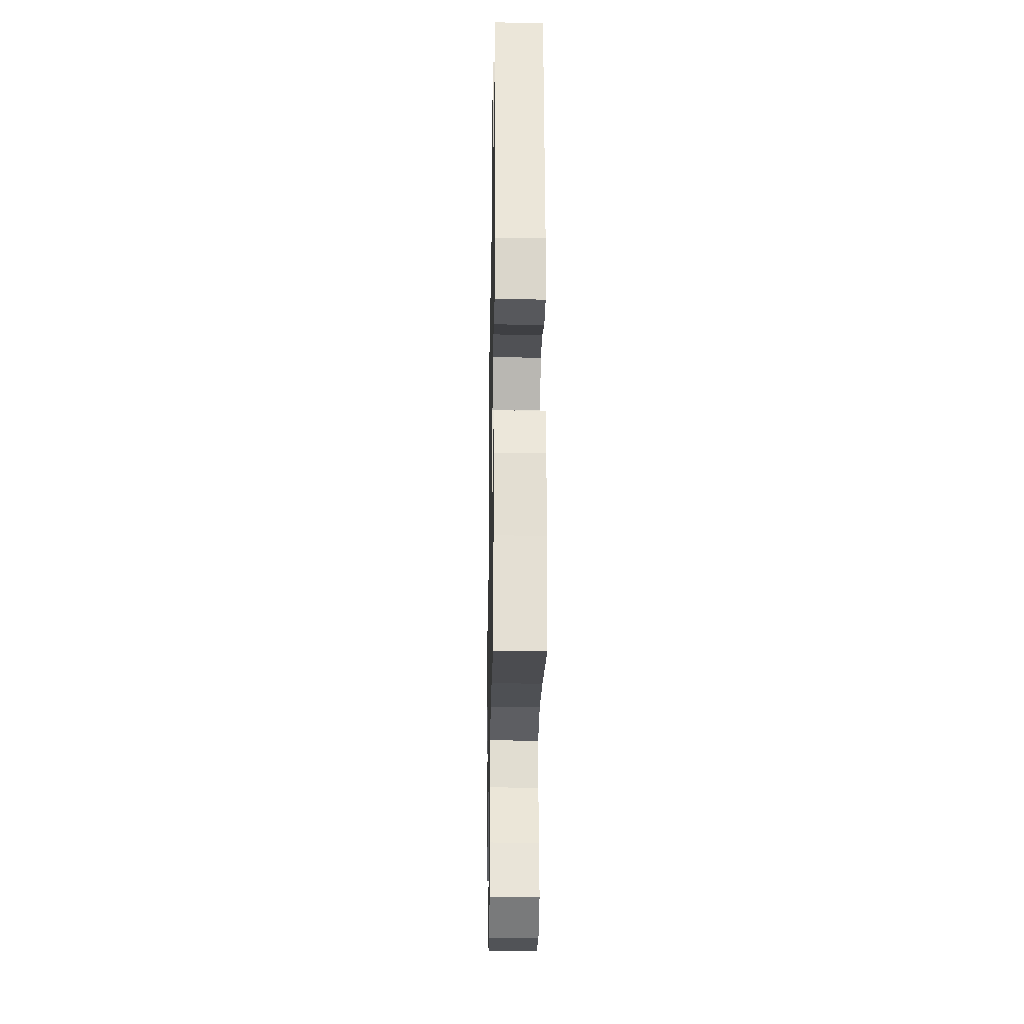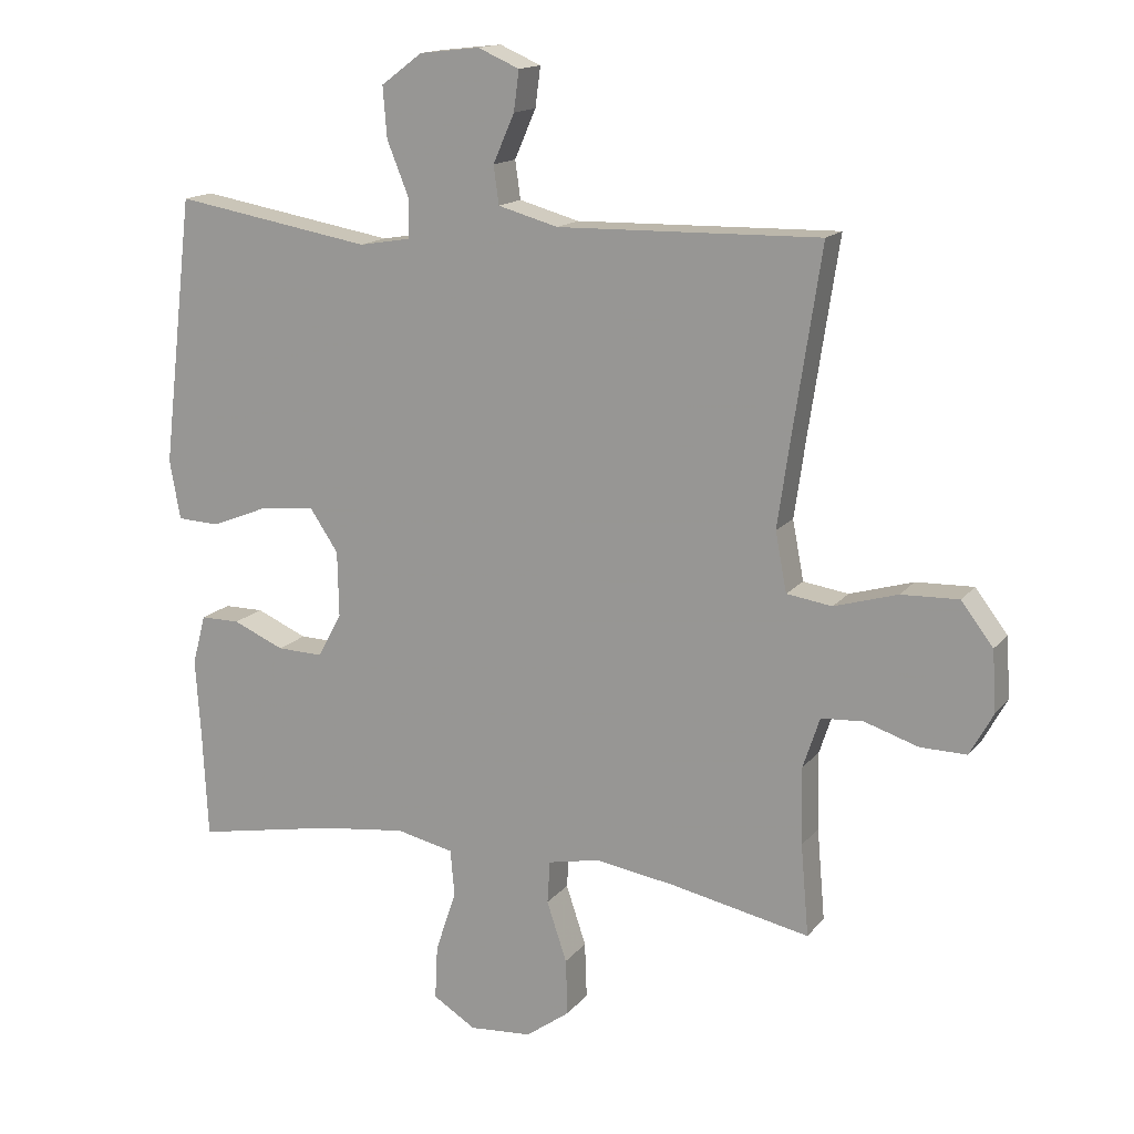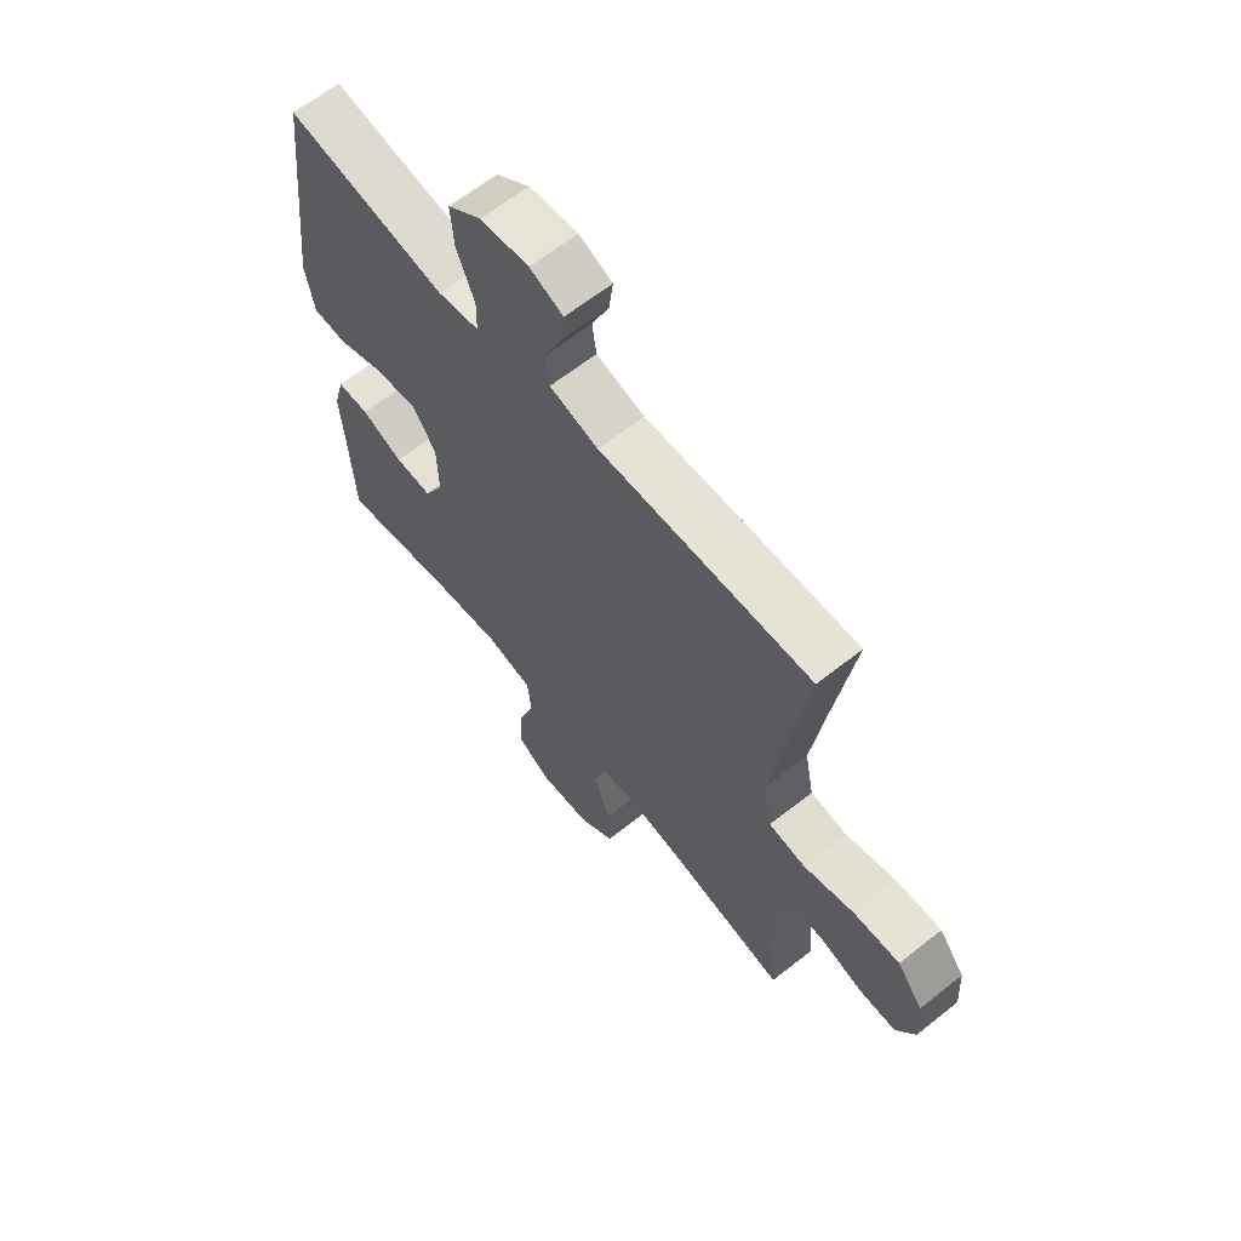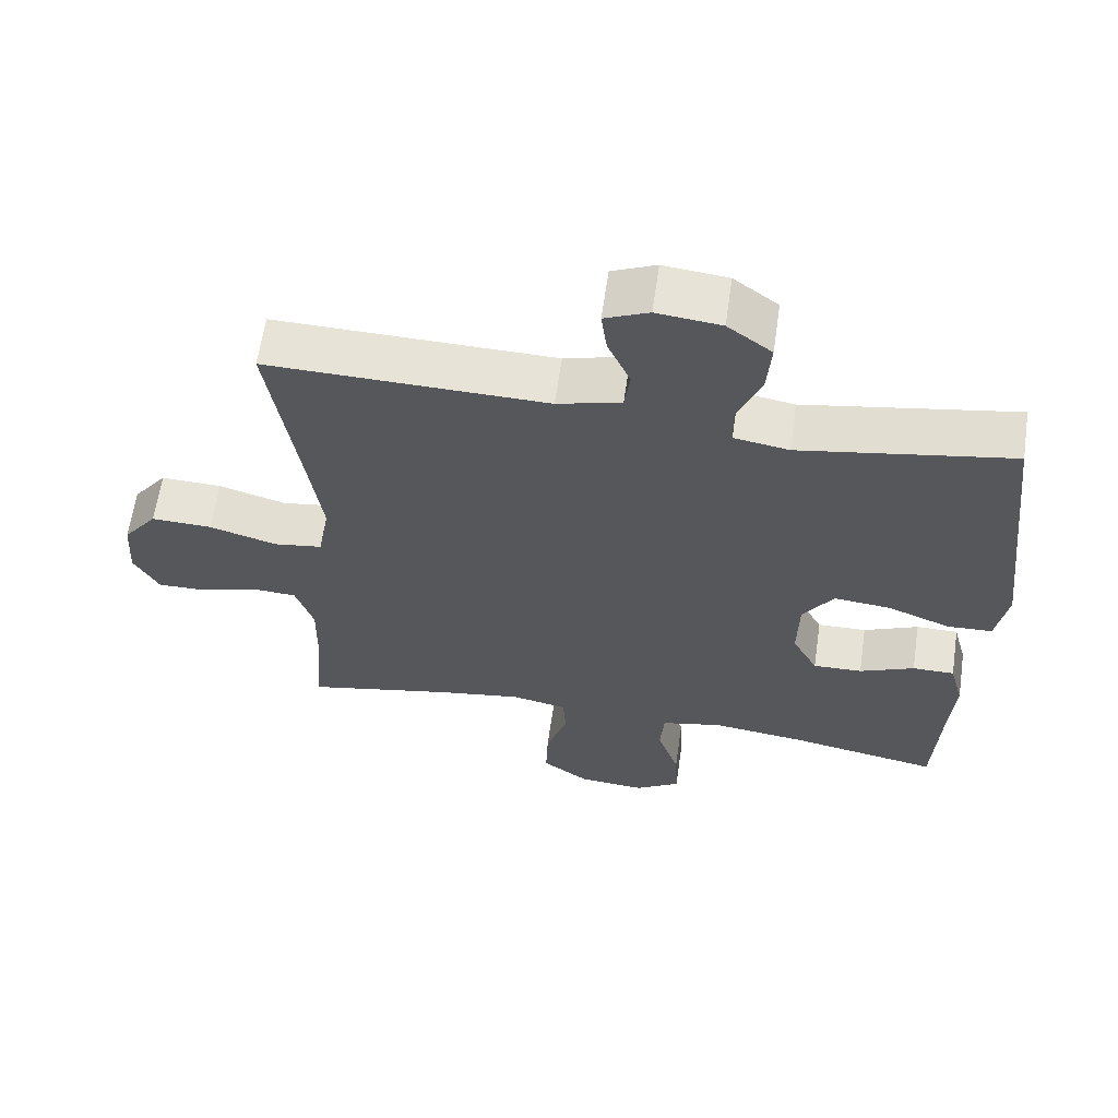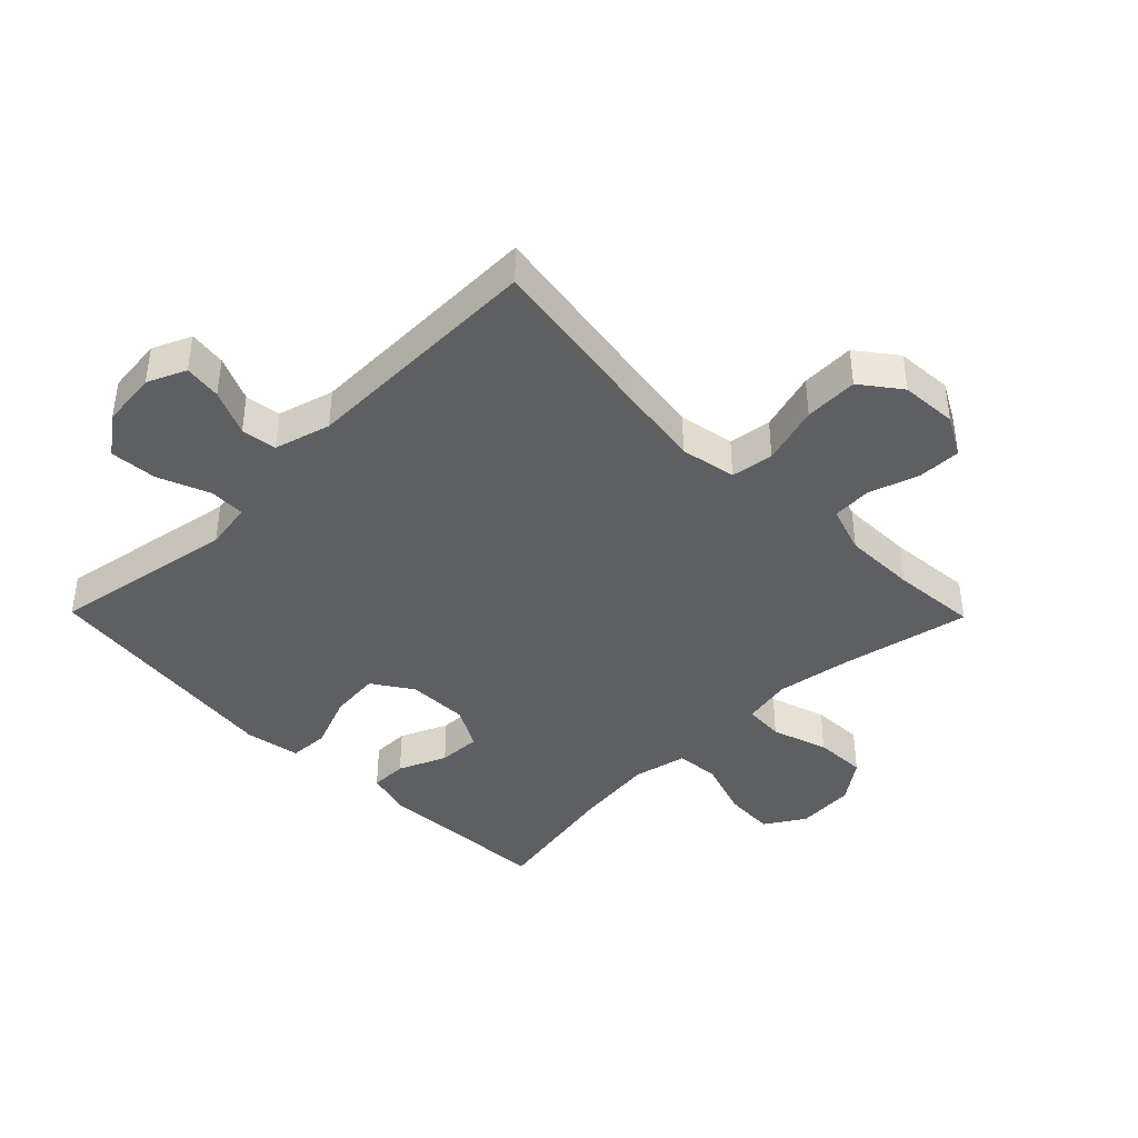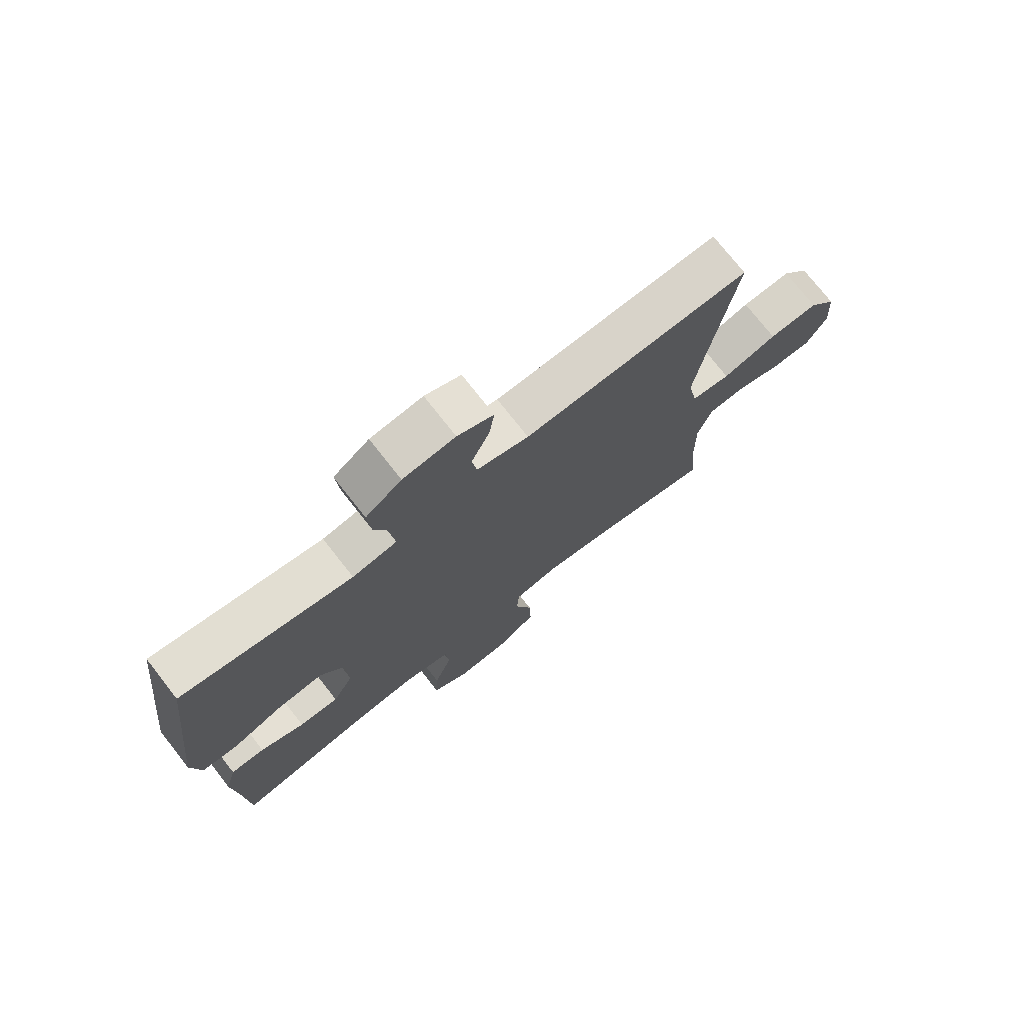
<metadata>
{"format":"obj","ext":"obj","renderer":"f3d","projection":"perspective","resolution":1024,"background":"white","views":[{"elev":-25.9,"azim":-91.0,"up":"+Z"},{"elev":15.1,"azim":24.6,"up":"+Z"},{"elev":63.7,"azim":51.4,"up":"+Z"},{"elev":62.3,"azim":-171.8,"up":"+Z"},{"elev":-41.1,"azim":44.5,"up":"+Y"},{"elev":74.7,"azim":-38.1,"up":"+Z"}]}
</metadata>
<code>
v 0.5 0.07 0.5
v 0.458 0.07 0.224
v 0.439 0.07 0.092
v 0.456 0.07 0.003
v 0.524 0.07 -0.007
v 0.619 0.07 0.021
v 0.705 0.07 0.024
v 0.753 0.07 -0.039
v 0.759 0.07 -0.13
v 0.724 0.07 -0.194
v 0.655 0.07 -0.193
v 0.574 0.07 -0.167
v 0.511 0.07 -0.171
v 0.486 0.07 -0.247
v 0.488 0.07 -0.363
v 0.5 0.07 -0.5
v 0.292 0.07 -0.457
v 0.172 0.07 -0.438
v 0.094 0.07 -0.454
v 0.09 0.07 -0.518
v 0.12 0.07 -0.608
v 0.123 0.07 -0.692
v 0.057 0.07 -0.74
v -0.037 0.07 -0.747
v -0.101 0.07 -0.707
v -0.097 0.07 -0.626
v -0.066 0.07 -0.533
v -0.072 0.07 -0.463
v -0.158 0.07 -0.444
v -0.288 0.07 -0.46
v -0.5 0.07 -0.5
v -0.508 0.07 -0.339
v -0.516 0.07 -0.221
v -0.496 0.07 -0.146
v -0.437 0.07 -0.146
v -0.36 0.07 -0.179
v -0.291 0.07 -0.181
v -0.255 0.07 -0.114
v -0.257 0.07 -0.016
v -0.3 0.07 0.048
v -0.38 0.07 0.04
v -0.468 0.07 0.005
v -0.531 0.07 0.008
v -0.547 0.07 0.097
v -0.5 0.07 0.5
v -0.204 0.07 0.449
v -0.127 0.07 0.462
v -0.126 0.07 0.52
v -0.159 0.07 0.602
v -0.165 0.07 0.678
v -0.103 0.07 0.724
v -0.013 0.07 0.734
v 0.049 0.07 0.707
v 0.041 0.07 0.647
v 0.009 0.07 0.574
v 0.017 0.07 0.517
v 0.107 0.07 0.492
v 0.5 0 0.5
v 0.458 0 0.224
v 0.439 0 0.092
v 0.456 0 0.003
v 0.524 0 -0.007
v 0.619 0 0.021
v 0.705 0 0.024
v 0.753 0 -0.039
v 0.759 0 -0.13
v 0.724 0 -0.194
v 0.655 0 -0.193
v 0.574 0 -0.167
v 0.511 0 -0.171
v 0.486 0 -0.247
v 0.488 0 -0.363
v 0.5 0 -0.5
v 0.292 0 -0.457
v 0.172 0 -0.438
v 0.094 0 -0.454
v 0.09 0 -0.518
v 0.12 0 -0.608
v 0.123 0 -0.692
v 0.057 0 -0.74
v -0.037 0 -0.747
v -0.101 0 -0.707
v -0.097 0 -0.626
v -0.066 0 -0.533
v -0.072 0 -0.463
v -0.158 0 -0.444
v -0.288 0 -0.46
v -0.5 0 -0.5
v -0.508 0 -0.339
v -0.516 0 -0.221
v -0.496 0 -0.146
v -0.437 0 -0.146
v -0.36 0 -0.179
v -0.291 0 -0.181
v -0.255 0 -0.114
v -0.257 0 -0.016
v -0.3 0 0.048
v -0.38 0 0.04
v -0.468 0 0.005
v -0.531 0 0.008
v -0.547 0 0.097
v -0.5 0 0.5
v -0.204 0 0.449
v -0.127 0 0.462
v -0.126 0 0.52
v -0.159 0 0.602
v -0.165 0 0.678
v -0.103 0 0.724
v -0.013 0 0.734
v 0.049 0 0.707
v 0.041 0 0.647
v 0.009 0 0.574
v 0.017 0 0.517
v 0.107 0 0.492
f 52 53 54 55
f 50 51 52 55
f 48 49 50 55
f 47 48 55 56
f 43 44 45 46
f 41 42 43 46
f 40 41 46 47
f 39 40 47 56
f 33 34 35 36
f 32 33 36 37
f 30 31 32 37
f 29 30 37 38
f 24 25 26 27
f 24 27 28
f 23 24 28
f 20 21 22 23
f 19 20 23 28
f 18 19 28 29
f 15 16 17
f 14 15 17 18
f 13 14 18 29
f 9 10 11 12
f 9 12 13
f 8 9 13
f 5 6 7 8
f 5 8 13 29
f 57 1 2
f 57 2 3
f 56 57 3 4
f 39 56 4
f 29 38 39
f 4 5 29 39
f 112 111 110 109
f 112 109 108 107
f 112 107 106 105
f 113 112 105 104
f 103 102 101 100
f 103 100 99 98
f 104 103 98 97
f 113 104 97 96
f 93 92 91 90
f 94 93 90 89
f 94 89 88 87
f 95 94 87 86
f 84 83 82 81
f 85 84 81
f 85 81 80
f 80 79 78 77
f 85 80 77 76
f 86 85 76 75
f 74 73 72
f 75 74 72 71
f 86 75 71 70
f 69 68 67 66
f 70 69 66
f 70 66 65
f 65 64 63 62
f 86 70 65 62
f 59 58 114
f 60 59 114
f 61 60 114 113
f 61 113 96
f 96 95 86
f 96 86 62 61
f 1 58 59 2
f 2 59 60 3
f 3 60 61 4
f 4 61 62 5
f 5 62 63 6
f 6 63 64 7
f 7 64 65 8
f 8 65 66 9
f 9 66 67 10
f 10 67 68 11
f 11 68 69 12
f 12 69 70 13
f 13 70 71 14
f 14 71 72 15
f 15 72 73 16
f 16 73 74 17
f 17 74 75 18
f 18 75 76 19
f 19 76 77 20
f 20 77 78 21
f 21 78 79 22
f 22 79 80 23
f 23 80 81 24
f 24 81 82 25
f 25 82 83 26
f 26 83 84 27
f 27 84 85 28
f 28 85 86 29
f 29 86 87 30
f 30 87 88 31
f 31 88 89 32
f 32 89 90 33
f 33 90 91 34
f 34 91 92 35
f 35 92 93 36
f 36 93 94 37
f 37 94 95 38
f 38 95 96 39
f 39 96 97 40
f 40 97 98 41
f 41 98 99 42
f 42 99 100 43
f 43 100 101 44
f 44 101 102 45
f 45 102 103 46
f 46 103 104 47
f 47 104 105 48
f 48 105 106 49
f 49 106 107 50
f 50 107 108 51
f 51 108 109 52
f 52 109 110 53
f 53 110 111 54
f 54 111 112 55
f 55 112 113 56
f 56 113 114 57
f 57 114 58 1

</code>
